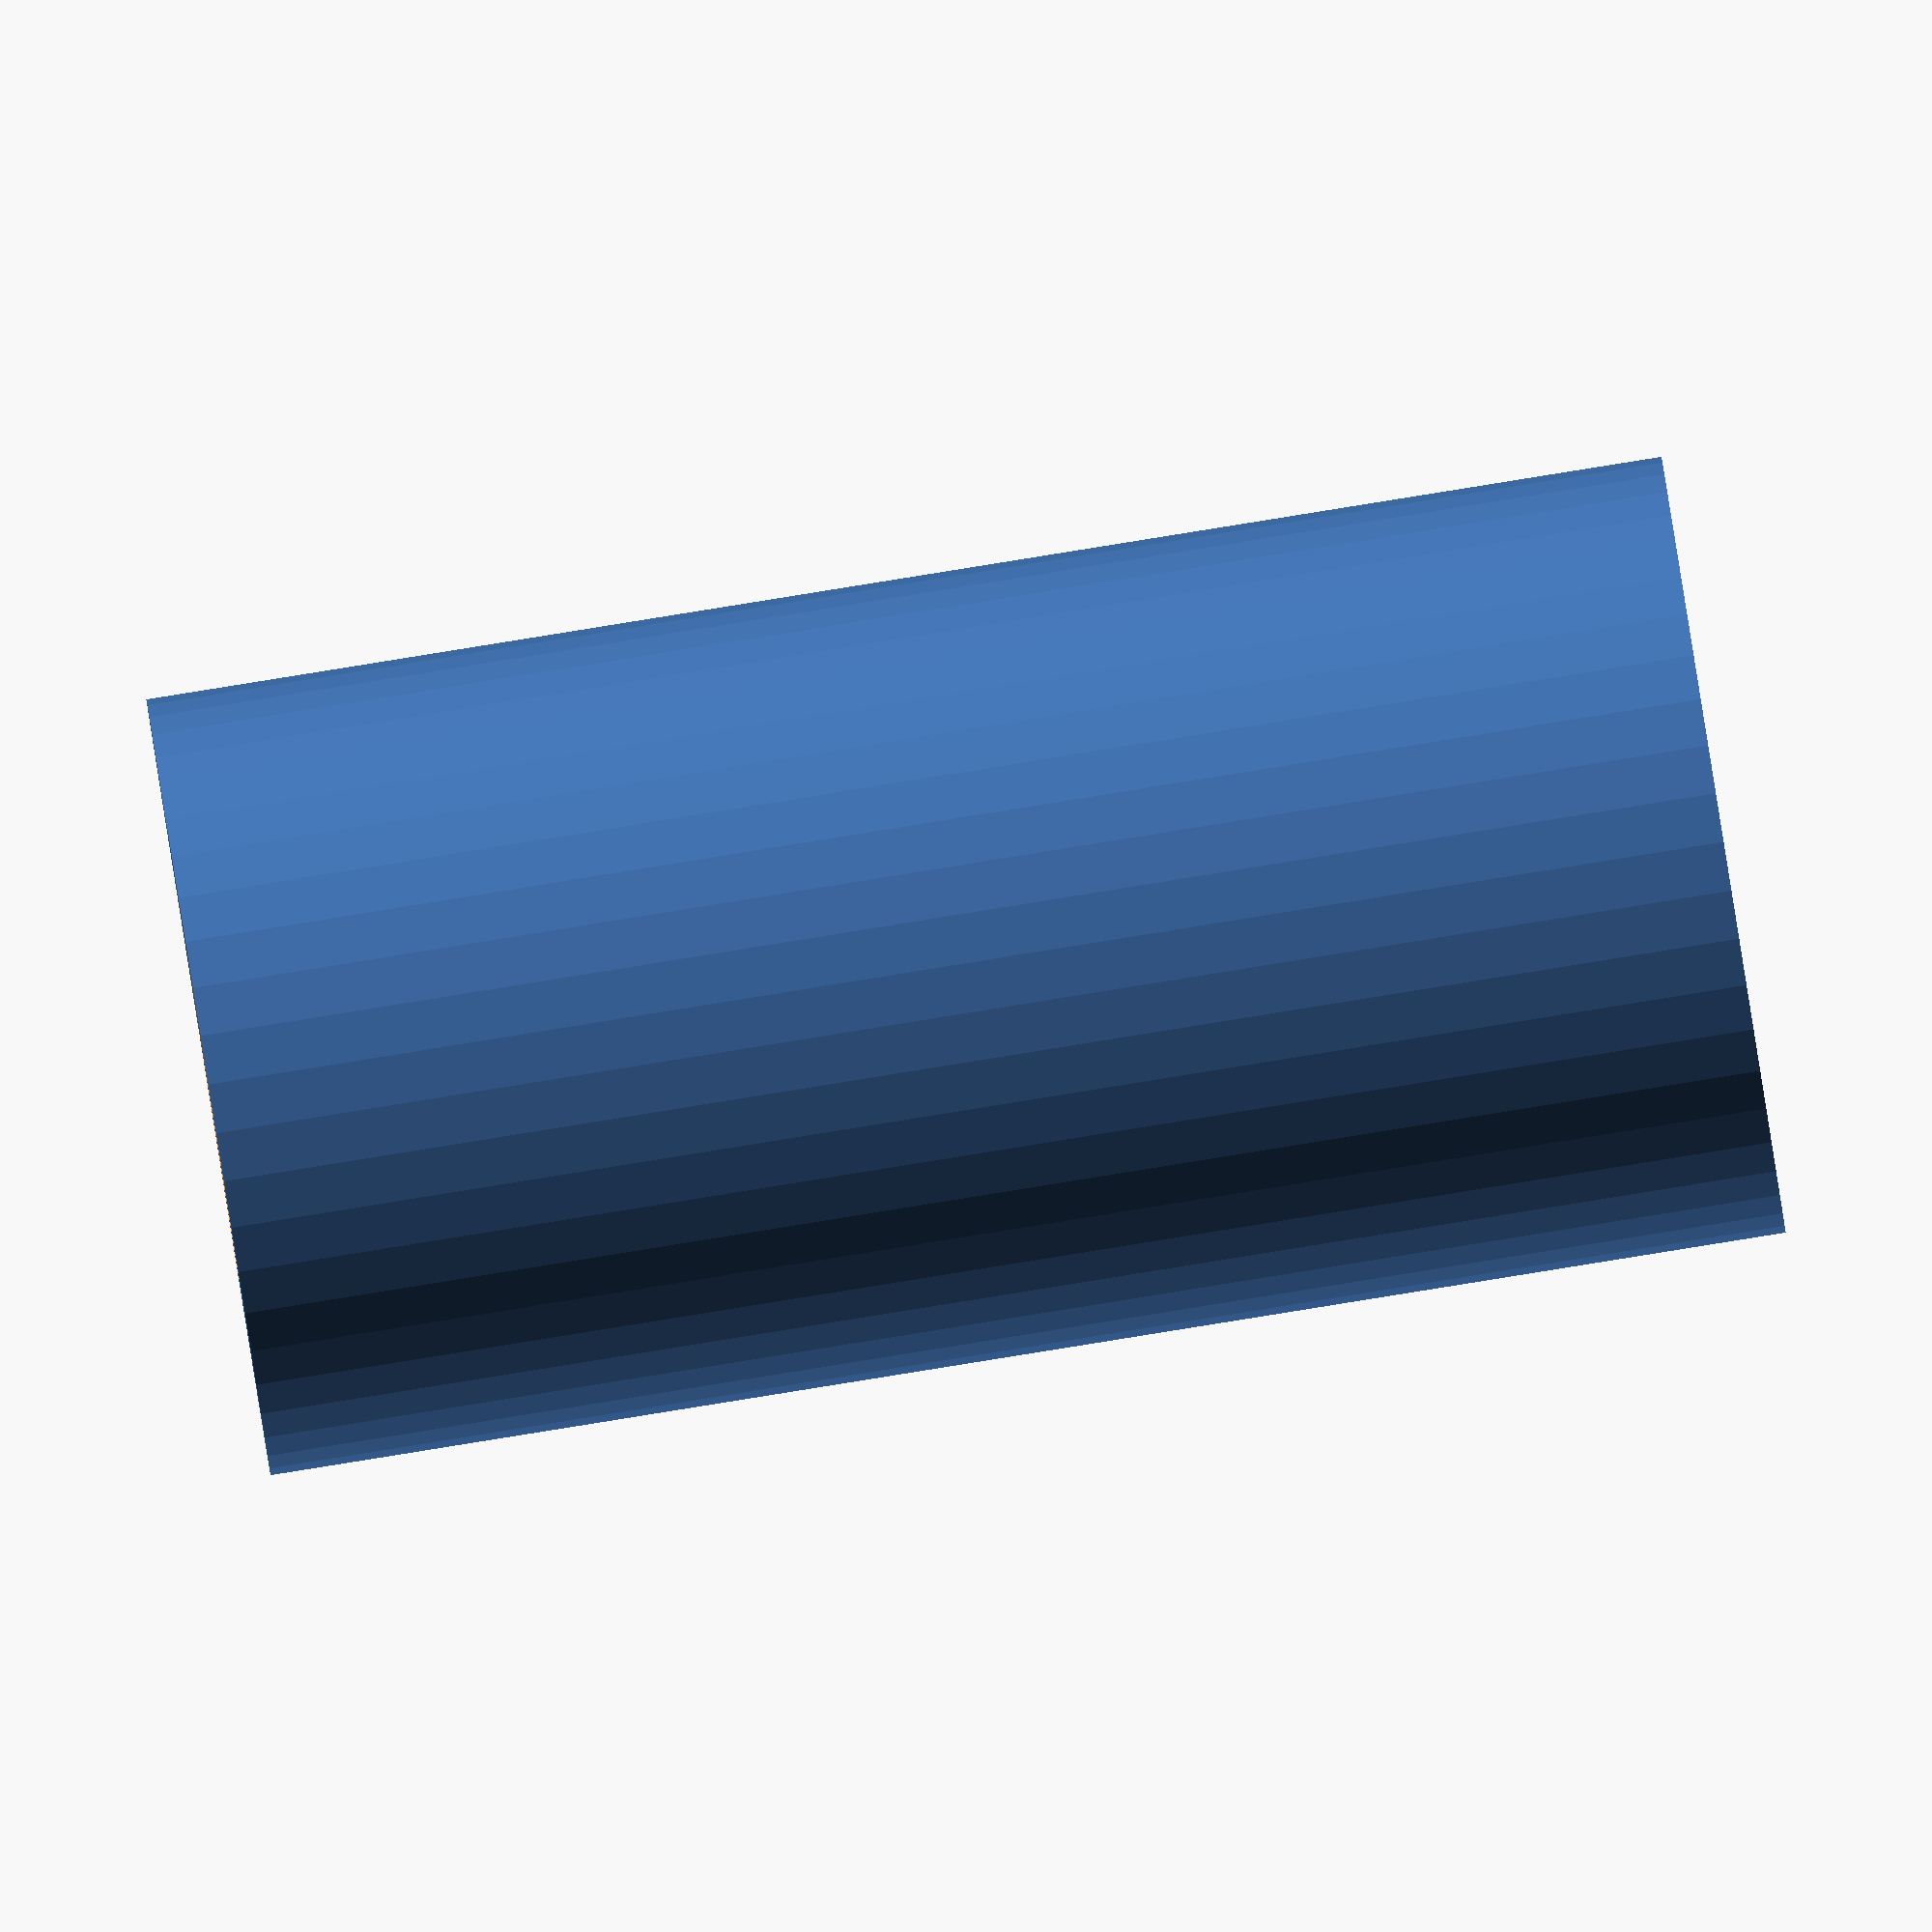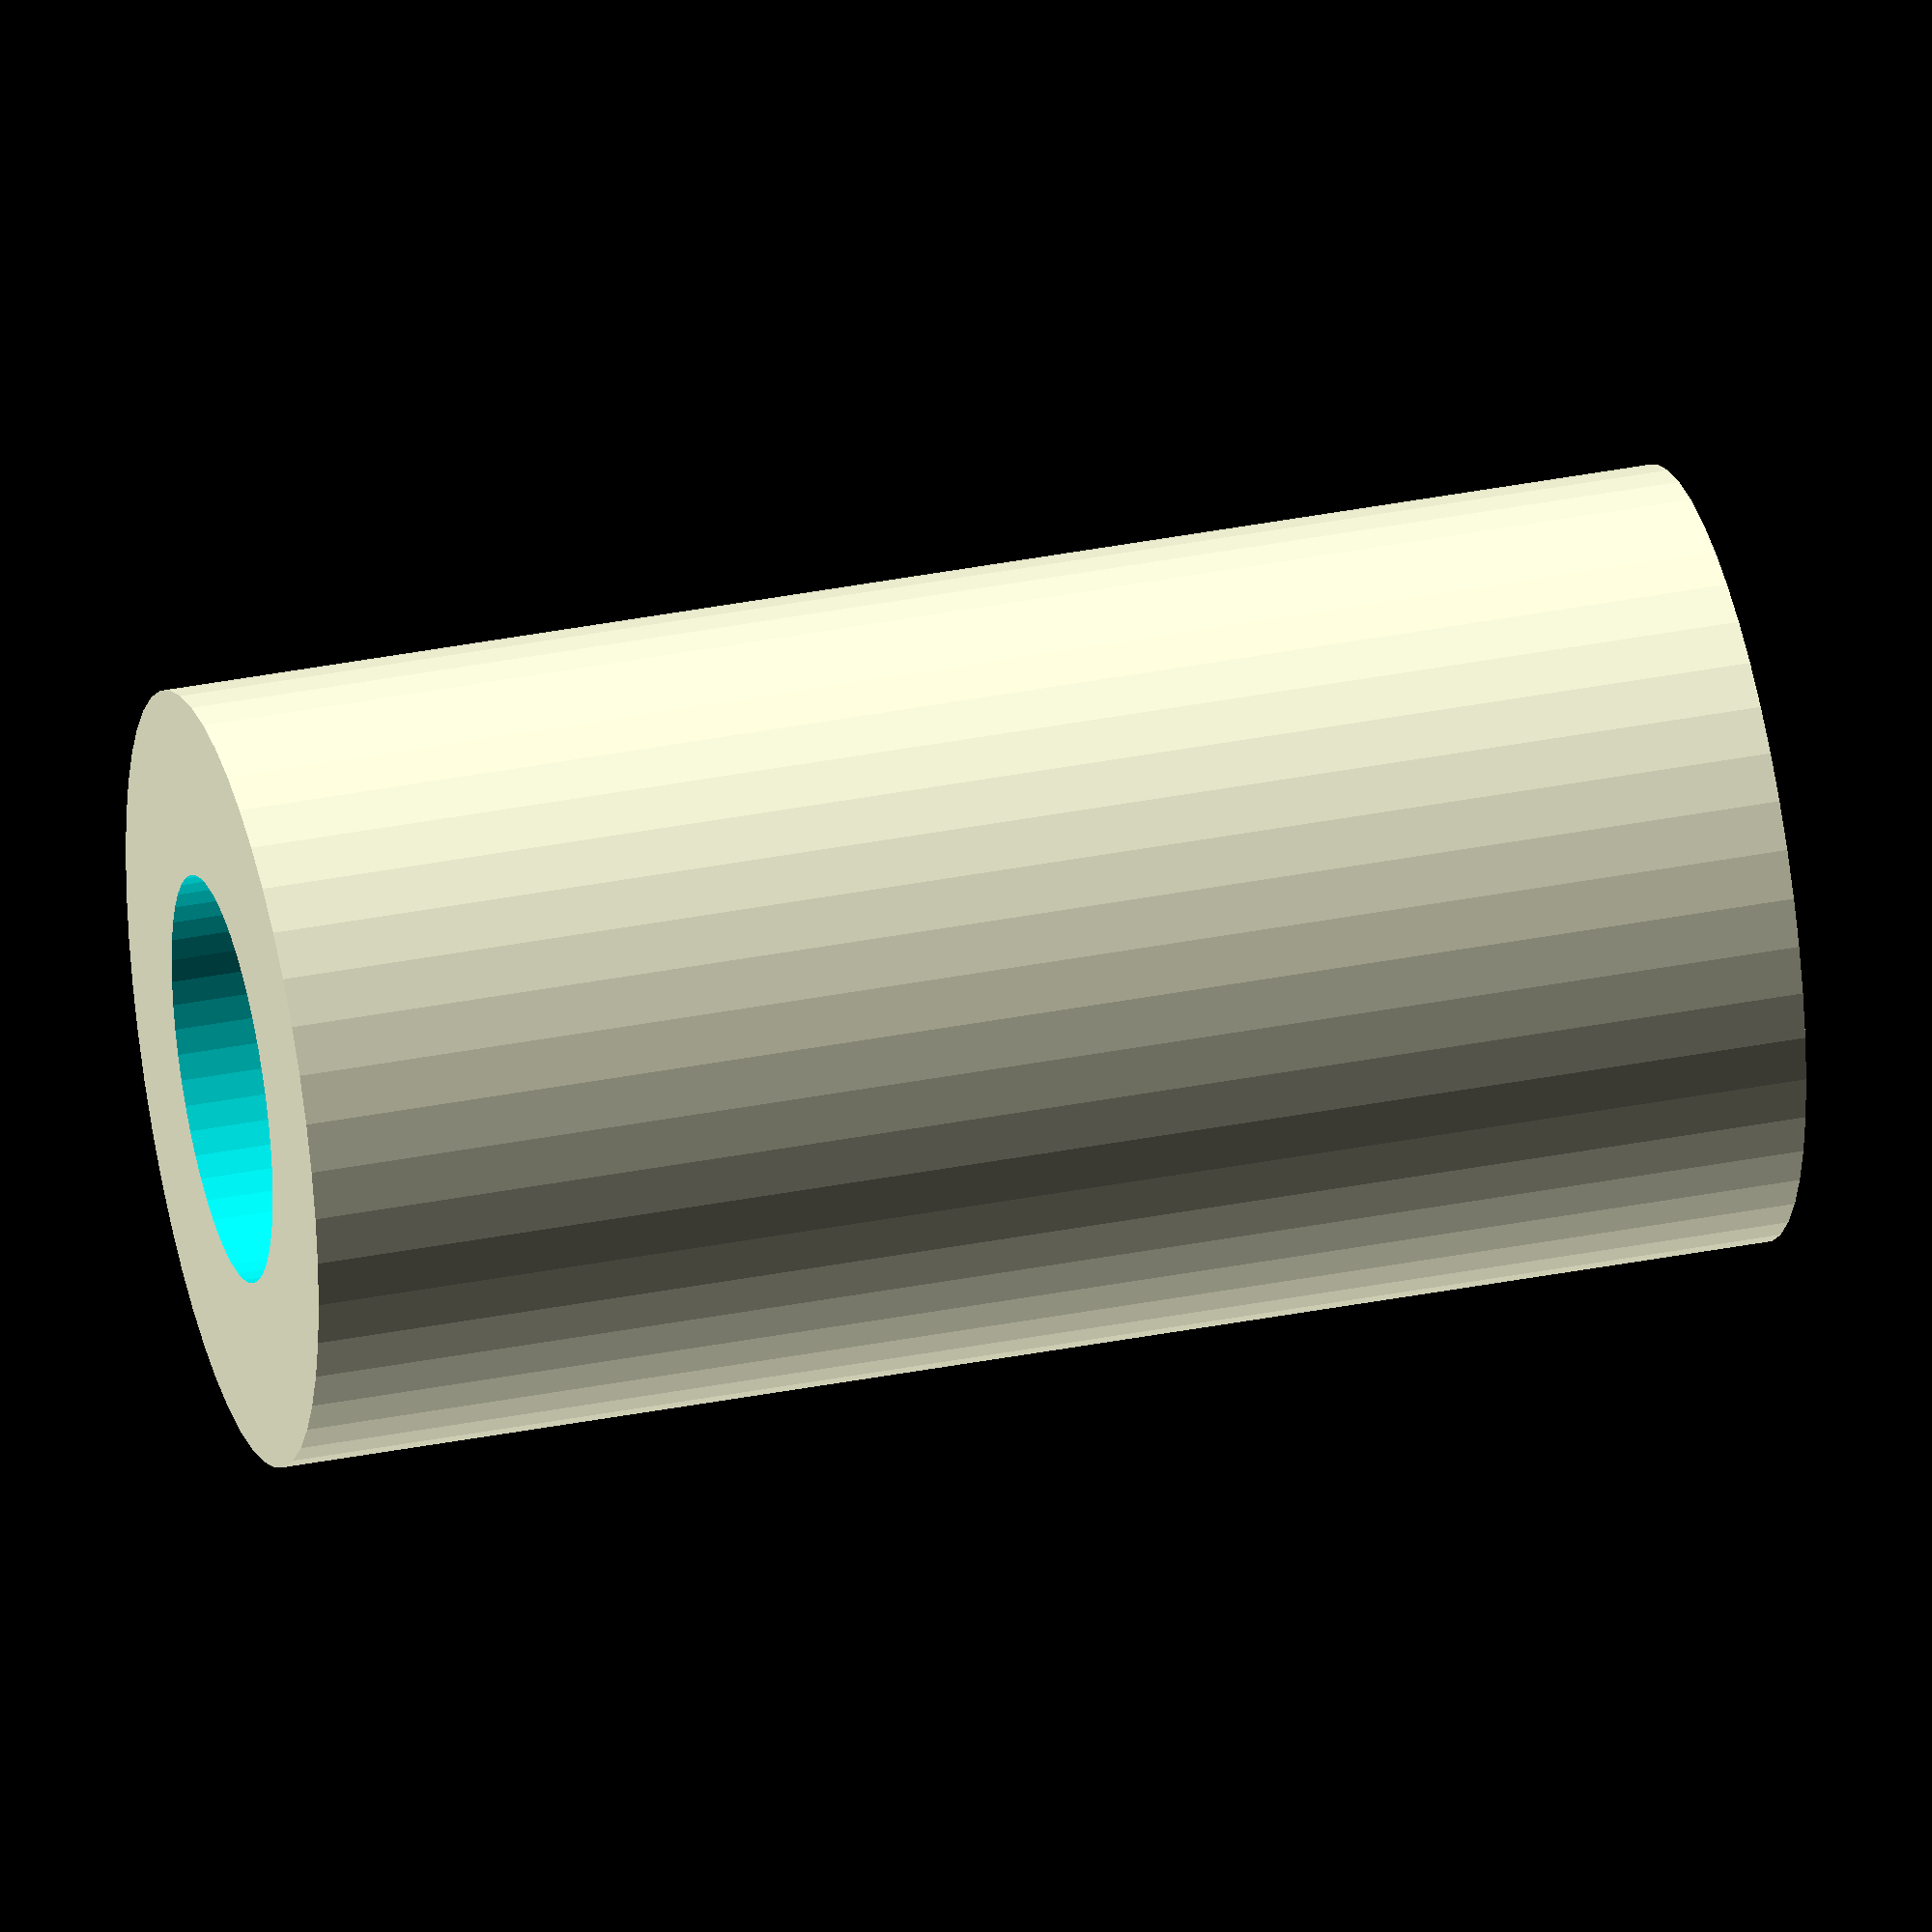
<openscad>
$fn = 50;


difference() {
	union() {
		translate(v = [0, 0, -19.5000000000]) {
			cylinder(h = 39, r = 10.0000000000);
		}
	}
	union() {
		translate(v = [0, 0, -100.0000000000]) {
			cylinder(h = 200, r = 5.2500000000);
		}
	}
}
</openscad>
<views>
elev=270.5 azim=104.5 roll=80.9 proj=o view=wireframe
elev=323.1 azim=222.7 roll=75.8 proj=o view=wireframe
</views>
